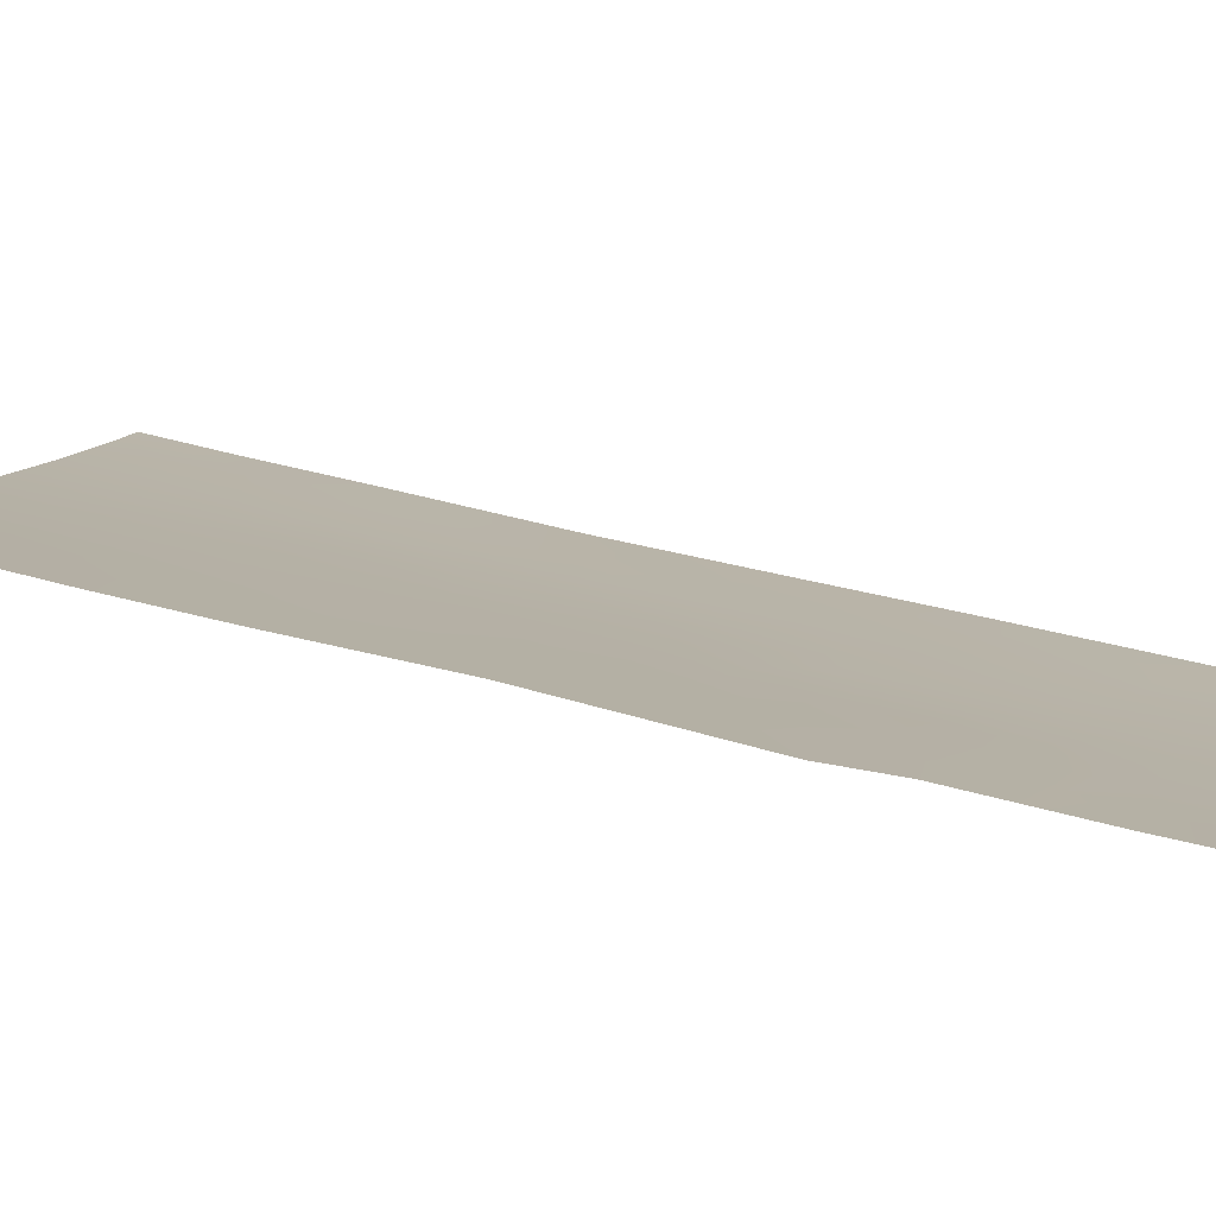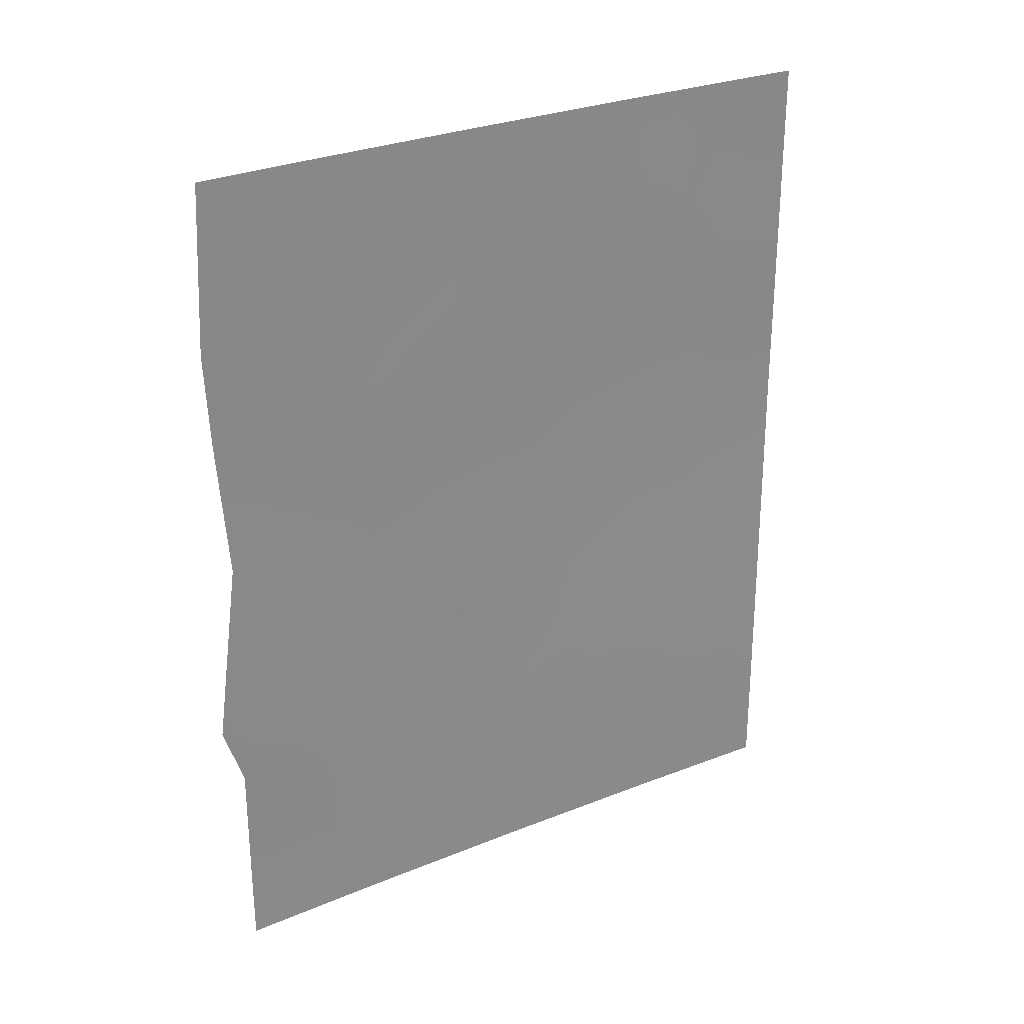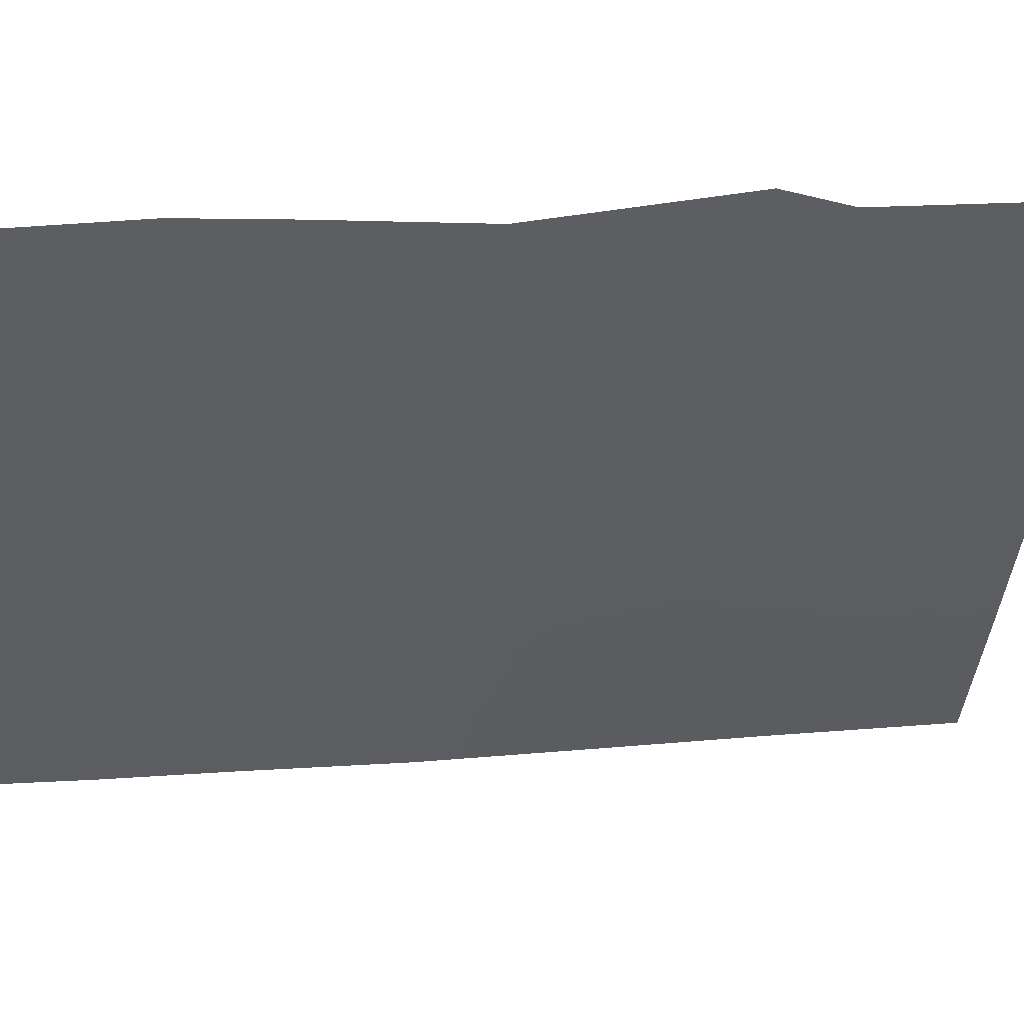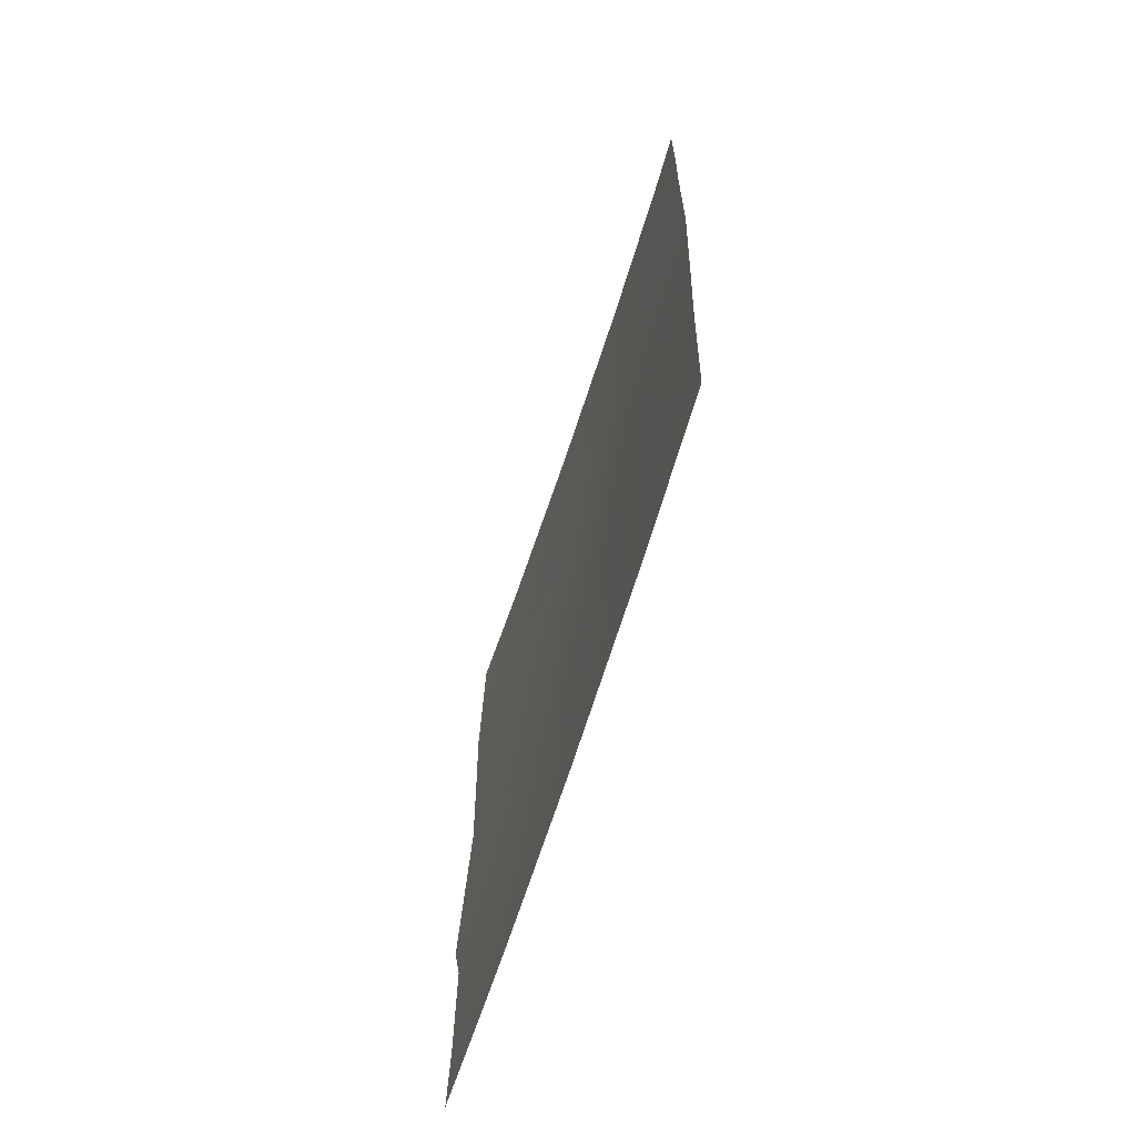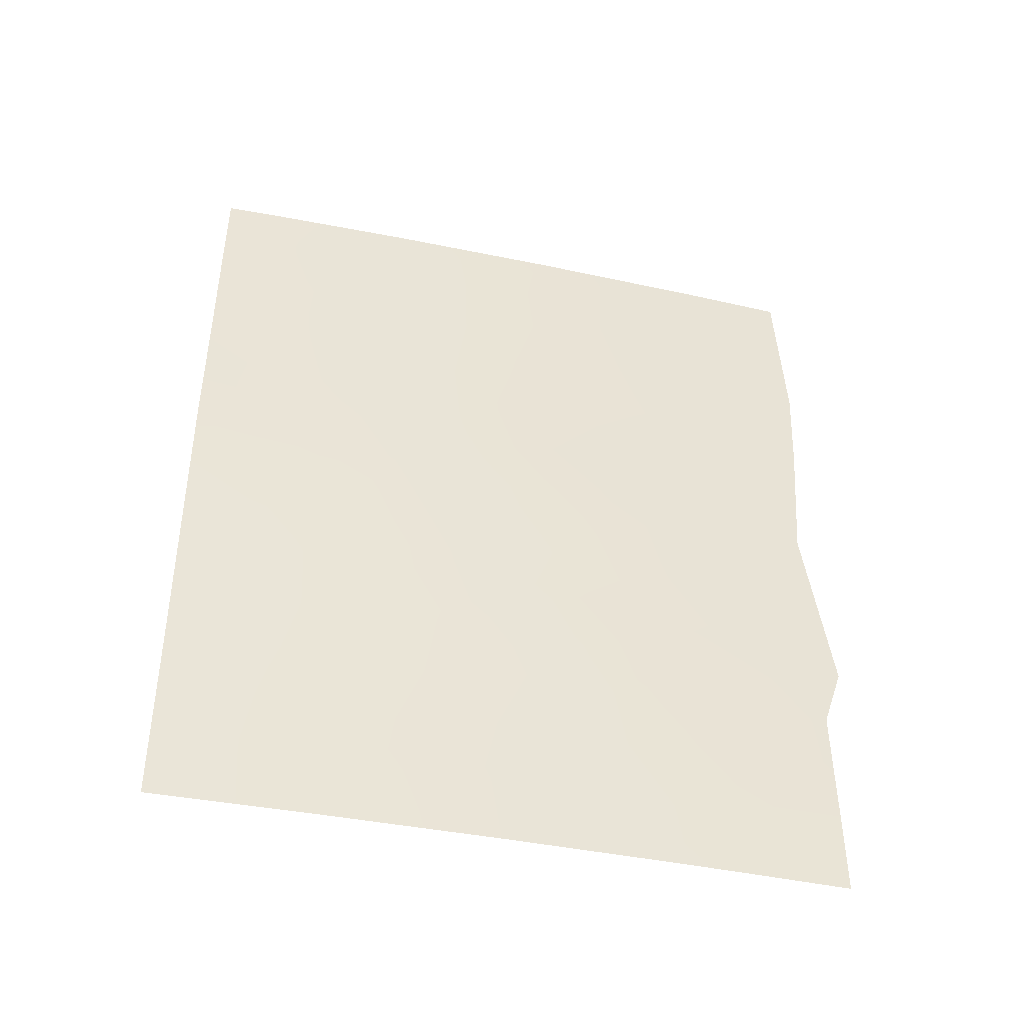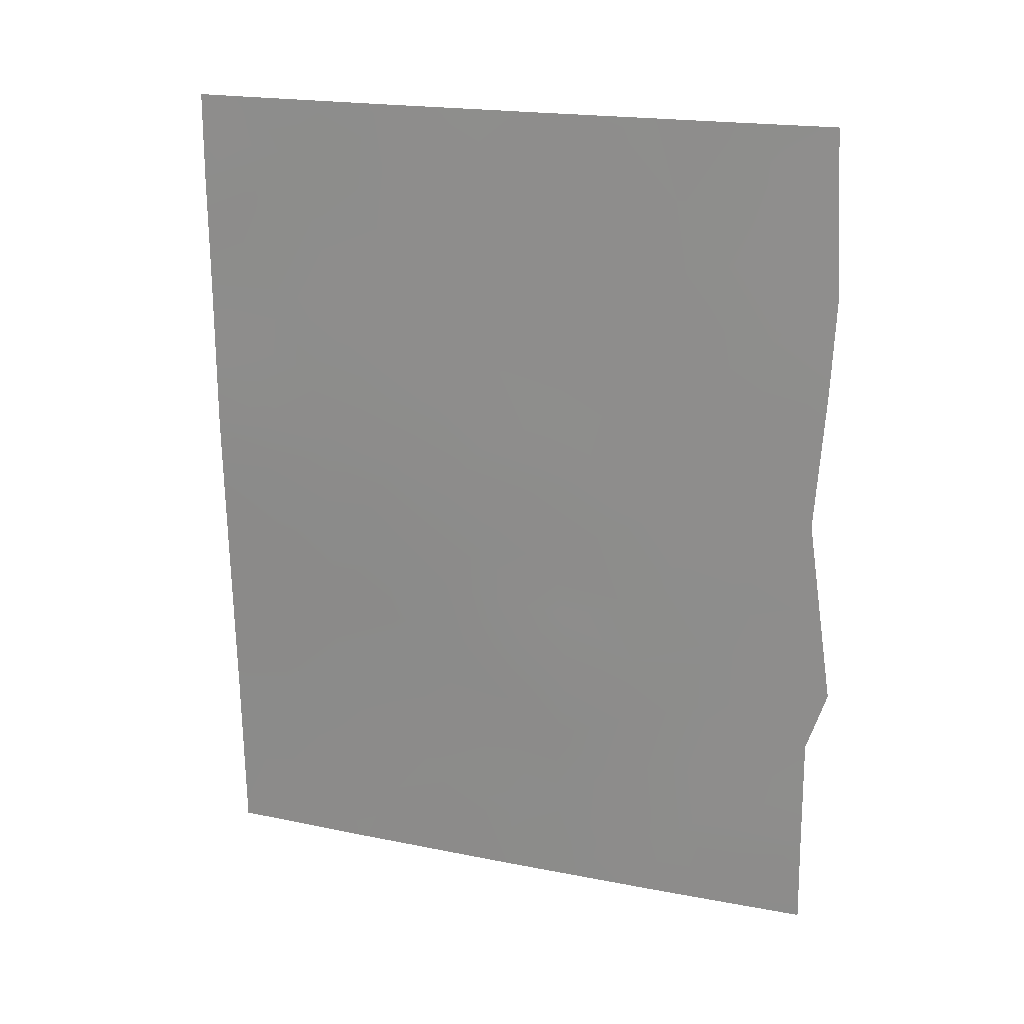
<metadata>
{"format":"obj","ext":"obj","renderer":"f3d","projection":"perspective","resolution":1024,"background":"white","views":[{"elev":65.4,"azim":104.5,"up":"+Y"},{"elev":28.4,"azim":-154.9,"up":"+Z"},{"elev":18.4,"azim":83.3,"up":"+Y"},{"elev":-67.3,"azim":-51.1,"up":"+Z"},{"elev":-45.1,"azim":43.4,"up":"+Z"},{"elev":19.6,"azim":76.8,"up":"+Z"}]}
</metadata>
<code>
v -78.57 45.11 40.86
v -78.41 45.35 41.73
v -80.48 41.99 46.48
v -80.7 41.6 50
v -81.45 40.47 47.99
v -82.71 38.75 41.54
v -83.74 37.2 42.58
v -82 39.67 44.64
v -79.24 43.93 48.88
v -79.3 43.82 50
v -82.76 38.76 39.52
v -82.73 38.55 48.35
v -83.26 37.74 50
v -83.7 37.12 48.79
v -83.71 37.14 47.17
v -83.7 37.12 50
v -83.8 37.3 38
v -83.77 37.25 40.5
v -81.15 41.17 38
v -81.62 40.31 42.73
v -80.54 41.98 41.43
v -80.67 41.85 39.44
v -78.49 45.14 46.31
v -78.58 45.03 44.33
v -79.43 43.63 47.12
v -79.88 43.11 38
v -78.46 45.2 47.65
v -83.71 37.14 44.91
v -78.58 45.14 38
v -79.33 43.97 38
v -78.57 45.12 39.13
v -82.08 39.49 50
v -78.51 45.09 50
v -82.57 39.08 38
v -81.7 40.28 40.51
v -79.4 43.77 42.24
v -80.16 42.46 48.55
v -81.65 40.2 45.63
v -80.79 41.53 44.41
v -79.63 43.45 40.27
v -79.6 43.41 45.23
v -82.46 38.97 46.57
v -81.39 40.55 50
v -81.74 40.01 49.05
v -81.08 41.03 49.08
v -80.51 41.9 49.19
v -80.8 41.47 48.33
v -83.23 37.98 42.04
v -82.69 38.75 42.52
v -83.21 37.95 43.08
v -82.14 39.56 42.08
v -82.17 39.48 43.05
v -79.67 43.24 48.88
v -80 42.71 50
v -82.95 38.21 49.21
v -83.38 37.57 49.32
v -83.26 37.76 48.55
v -83.7 37.13 47.98
v -83.17 37.91 47.72
v -83.18 38.19 38
v -82.77 38.76 38.69
v -83.26 38.05 38.89
v -83.79 37.27 39.25
v -83.27 38 39.96
v -80.51 42.14 38
v -80.63 41.95 38.55
v -79.03 44.3 45.75
v -78.94 44.43 47.02
v -79.49 43.56 46.22
v -79.71 43.25 44.25
v -79.68 43.39 39.04
v -80.19 42.59 39.87
v -83.71 37.14 46.04
v -83.31 37.72 46.24
v -81.21 40.91 43.55
v -81.43 40.54 44.52
v -81.77 40.05 43.7
v -78.95 44.55 38
v -78.89 44.5 48.29
v -79.32 43.8 47.99
v -79.07 44.35 38.67
v -79.12 44.25 39.68
v -78.57 45.11 40
v -79.07 44.32 40.59
v -78.89 44.49 49.33
v -78.49 45.15 48.83
v -78.91 44.45 50
v -80.94 41.27 47.23
v -80.34 42.21 47.53
v -82.28 39.29 43.92
v -79.92 42.87 46.8
v -80.05 42.69 45.8
v -83.76 37.23 41.54
v -83.25 37.99 41.02
v -82.74 38.74 40.53
v -81.07 41.09 46.16
v -81.14 40.97 45.25
v -78.5 45.19 43.03
v -79.1 44.23 43.06
v -78.86 44.63 42.27
v -83.02 38.14 46.85
v -82.59 38.77 47.48
v -83.73 37.17 43.75
v -82.66 38.7 44.71
v -79.79 43.06 47.79
v -81.86 40.13 38
v -82.38 39.06 49.12
v -82.67 38.61 50
v -82.13 39.44 48.19
v -78.96 44.48 41.48
v -78.48 45.17 46.98
v -79.52 43.61 41.22
v -82.26 39.5 38.95
v -81.76 40.22 39.45
v -82.25 39.49 40.02
v -81.52 40.38 46.81
v -80.09 42.71 40.87
v -80.65 41.85 40.44
v -81.08 41.26 38.94
v -82.19 39.53 41.06
v -81.55 40.46 41.67
v -79.11 44.18 44.66
v -78.54 45.09 45.32
v -82.26 39.27 45.61
v -81.99 39.67 46.36
v -79.99 42.85 41.86
v -81.21 41.03 39.86
v -81.09 41.12 42.57
v -81.12 41.14 40.97
v -79.97 42.85 42.73
v -80.67 41.77 43.28
v -82.82 38.45 45.89
v -82.02 39.63 47.24
v -78.96 44.45 43.79
v -80.23 42.56 38.71
v -80.95 41.35 41.86
v -80.24 42.41 43.85
v -79.35 43.83 43.78
v -80.58 41.91 42.49
v -82.71 38.67 43.6
v -83.24 37.86 44.24
v -83.25 37.82 45.36
v -79.67 43.33 43.23
v -80.13 42.56 44.84
v -81.66 40.39 38.81
v -80.67 41.71 45.43
f 43 44 45
f 48 49 50
f 51 52 49
f 55 56 57
f 58 59 57
f 13 16 56
f 60 61 62
f 63 62 64
f 19 65 66
f 67 68 69
f 137 70 144
f 71 72 135
f 15 73 74
f 75 76 77
f 30 78 81
f 79 80 68
f 81 82 71
f 83 84 82
f 85 79 86
f 33 87 85
f 30 71 26
f 47 88 89
f 77 90 52
f 91 92 69
f 71 30 81
f 93 94 48
f 64 95 94
f 98 99 100
f 59 101 102
f 103 50 141
f 105 89 91
f 55 107 108
f 109 44 107
f 36 110 100
f 53 105 80
f 84 110 112
f 113 114 115
f 96 88 116
f 117 118 72
f 135 22 66
f 120 95 115
f 120 121 51
f 67 122 123
f 124 38 125
f 38 76 97
f 112 126 117
f 128 121 136
f 127 118 129
f 132 104 124
f 109 102 133
f 122 70 138
f 133 125 116
f 74 132 101
f 4 43 45
f 43 32 44
f 45 44 5
f 37 46 47
f 7 48 50
f 48 6 49
f 50 49 140
f 6 51 49
f 51 20 52
f 49 52 140
f 4 46 54
f 54 53 10
f 12 55 57
f 55 13 56
f 57 56 14
f 14 58 57
f 58 15 59
f 57 59 12
f 56 16 14
f 17 60 62
f 60 34 61
f 62 61 11
f 18 63 64
f 63 17 62
f 64 62 11
f 65 26 135
f 71 135 26
f 41 67 69
f 67 23 68
f 69 68 25
f 71 40 72
f 135 72 22
f 20 75 77
f 75 39 76
f 77 76 8
f 78 29 81
f 31 81 29
f 27 79 68
f 79 9 80
f 68 80 25
f 81 31 82
f 71 82 40
f 31 83 82
f 83 1 84
f 82 84 40
f 33 85 86
f 85 9 79
f 86 79 27
f 87 10 85
f 9 85 10
f 37 47 89
f 89 88 3
f 20 77 52
f 77 8 90
f 52 90 140
f 25 91 69
f 91 3 92
f 69 92 41
f 7 93 48
f 93 18 94
f 48 94 6
f 18 64 94
f 64 11 95
f 94 95 6
f 39 146 97
f 97 96 38
f 2 98 100
f 98 24 134
f 100 99 36
f 12 59 102
f 59 15 101
f 102 101 42
f 28 103 141
f 103 7 50
f 141 50 140
f 25 105 91
f 105 37 89
f 91 89 3
f 34 106 113
f 106 19 145
f 13 55 108
f 55 12 107
f 108 107 32
f 12 109 107
f 109 5 44
f 107 44 32
f 1 2 110
f 100 110 2
f 23 111 68
f 111 27 68
f 9 53 80
f 53 37 105
f 80 105 25
f 40 84 112
f 84 1 110
f 112 110 36
f 11 113 115
f 115 114 35
f 104 141 140
f 104 90 8
f 38 96 116
f 96 3 88
f 116 88 5
f 3 146 92
f 40 117 72
f 117 21 118
f 72 118 22
f 66 22 119
f 66 119 19
f 35 120 115
f 120 6 95
f 115 95 11
f 6 120 51
f 120 35 121
f 51 121 20
f 23 67 123
f 67 41 122
f 123 122 24
f 42 124 125
f 124 8 38
f 38 8 76
f 97 76 39
f 145 19 119
f 127 119 22
f 40 112 117
f 112 36 126
f 117 126 21
f 11 61 113
f 61 34 113
f 127 35 114
f 128 20 121
f 129 121 35
f 35 127 129
f 127 22 118
f 129 118 21
f 131 75 128
f 42 132 124
f 124 104 8
f 10 53 9
f 5 109 133
f 109 12 102
f 133 102 42
f 24 122 134
f 122 41 70
f 5 133 116
f 133 42 125
f 116 125 38
f 15 74 101
f 74 142 132
f 101 132 42
f 143 36 99
f 73 28 142
f 131 39 75
f 128 75 20
f 136 121 129
f 98 134 99
f 21 136 129
f 136 139 128
f 21 139 136
f 122 138 134
f 134 138 99
f 130 139 126
f 130 143 137
f 138 143 99
f 73 142 74
f 139 21 126
f 142 141 104
f 142 28 141
f 132 142 104
f 104 140 90
f 143 70 137
f 70 143 138
f 114 145 119
f 47 45 5
f 47 5 88
f 146 144 92
f 46 4 45
f 65 135 66
f 144 70 41
f 92 144 41
f 39 144 146
f 113 106 145
f 47 46 45
f 137 39 131
f 139 131 128
f 130 137 131
f 114 119 127
f 137 144 39
f 139 130 131
f 146 96 97
f 146 3 96
f 130 126 36
f 143 130 36
f 113 145 114
f 54 46 37
f 54 37 53

</code>
